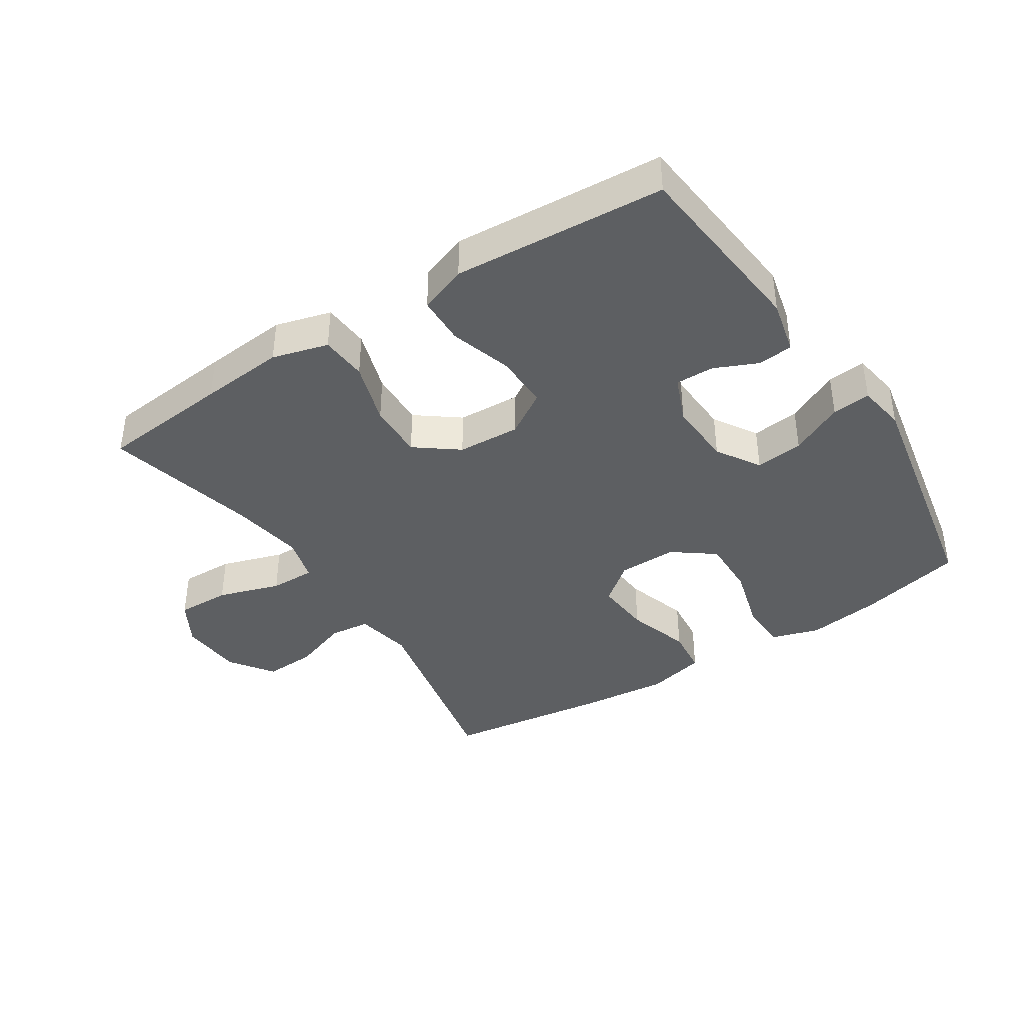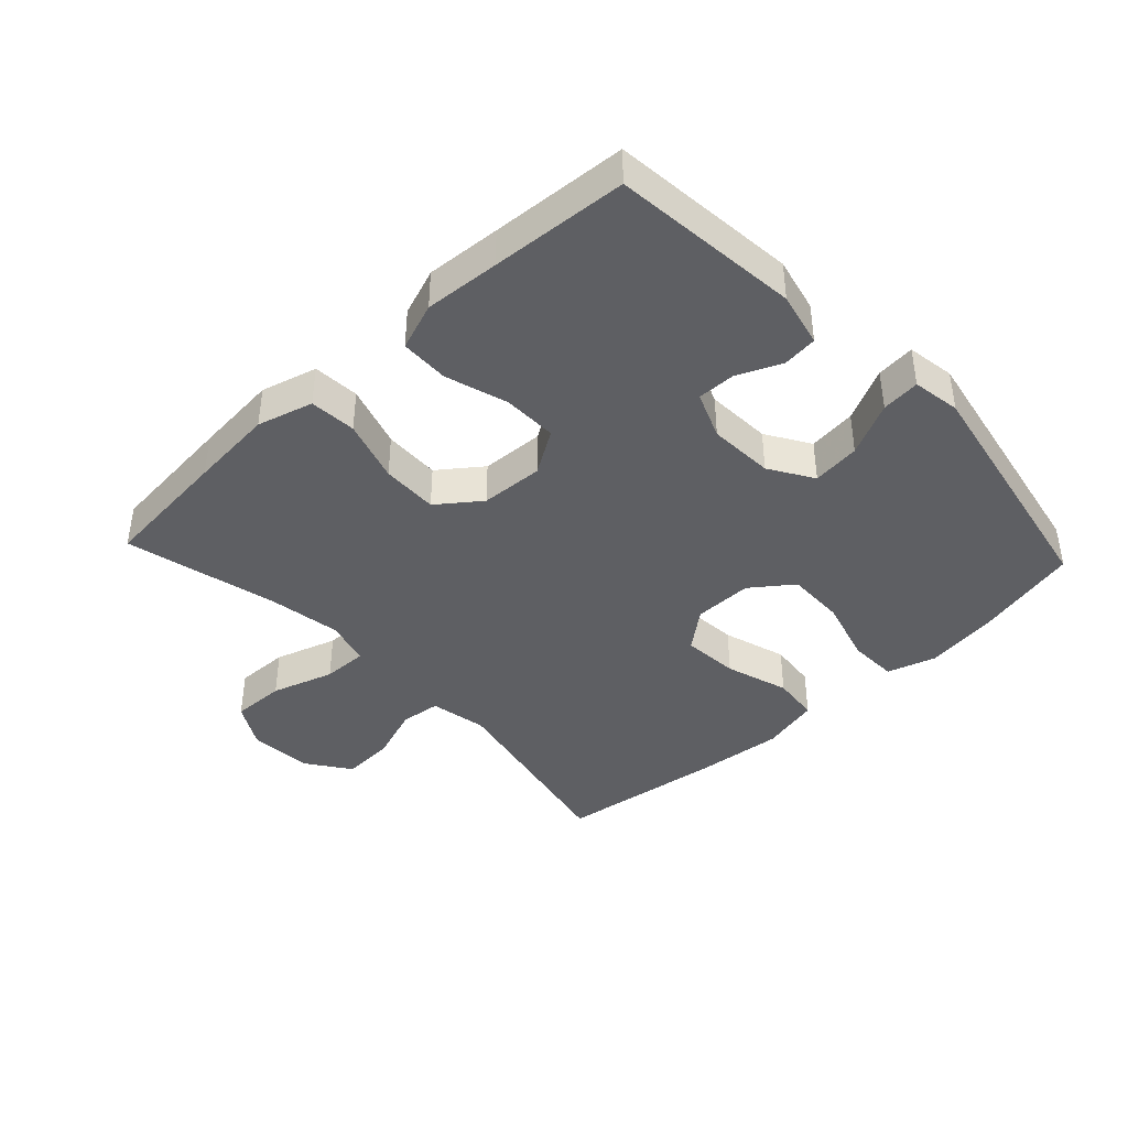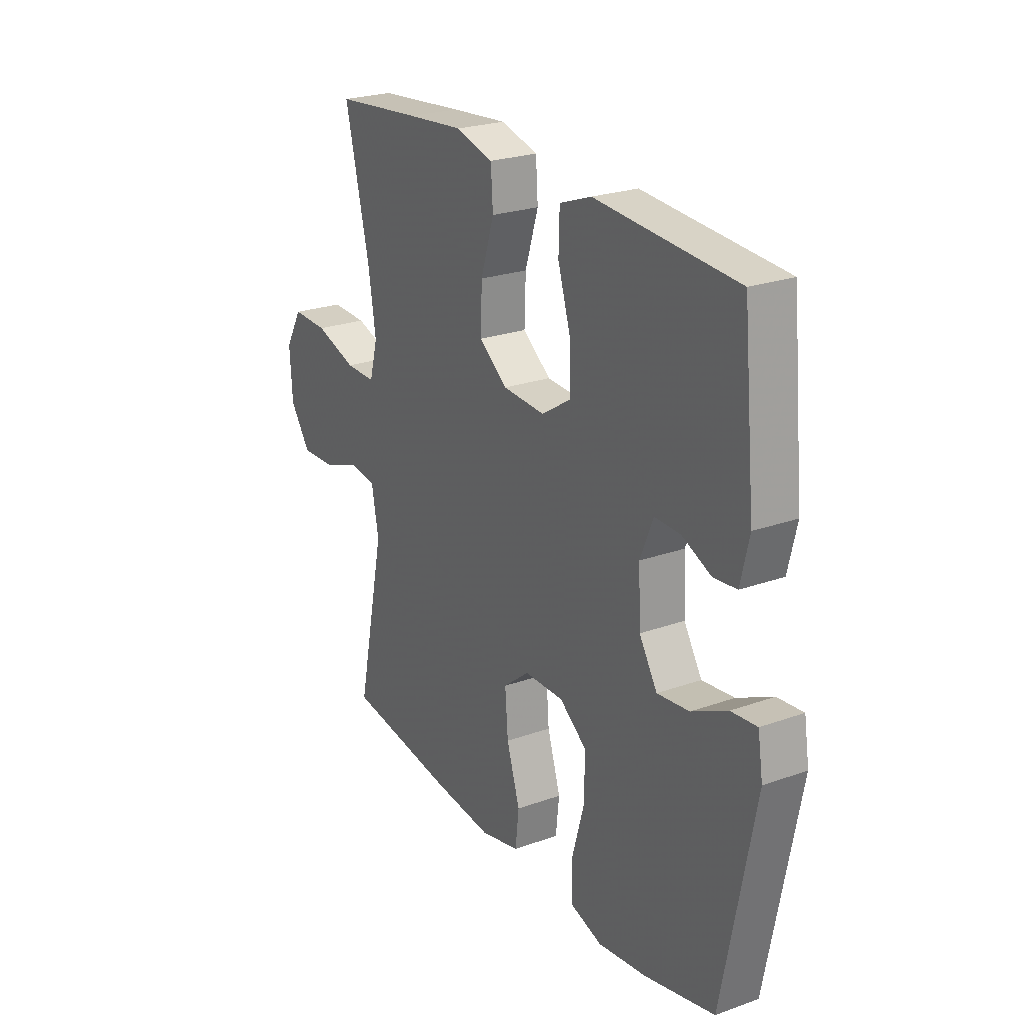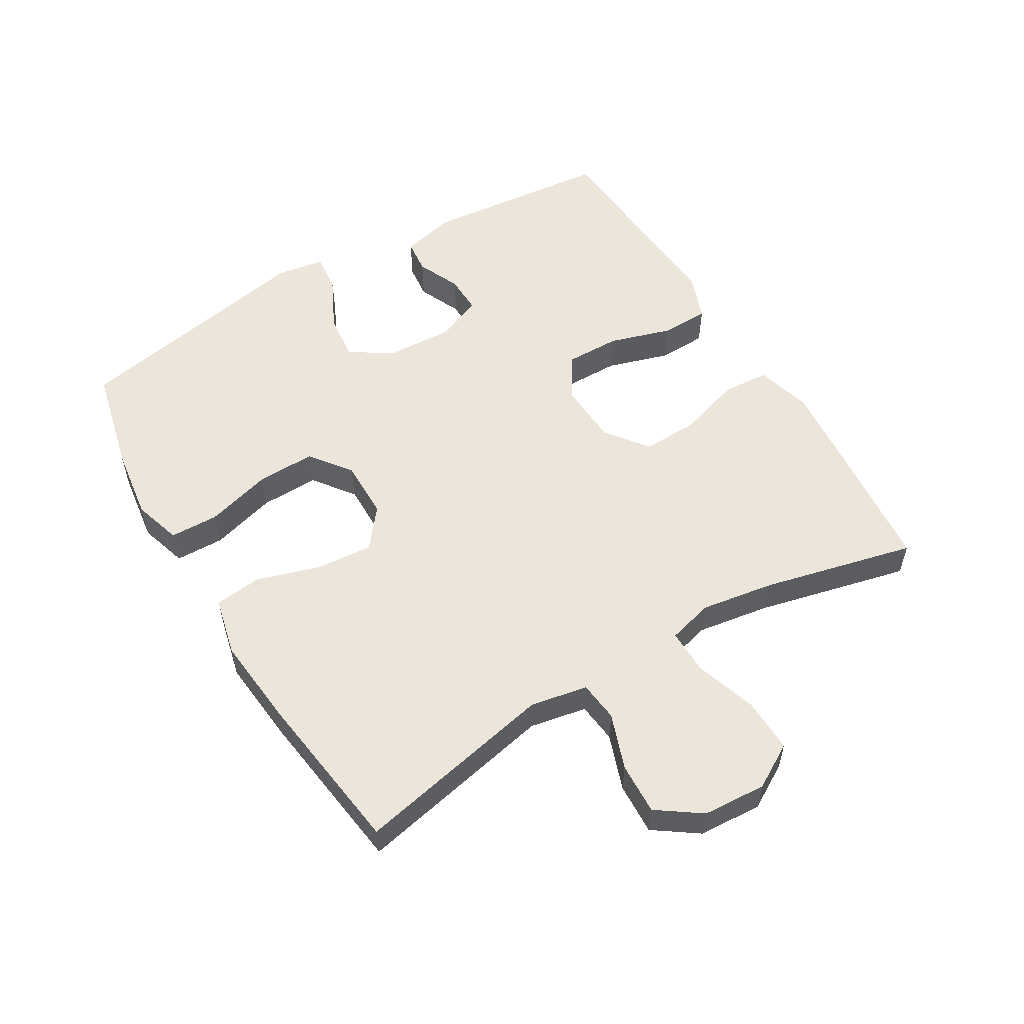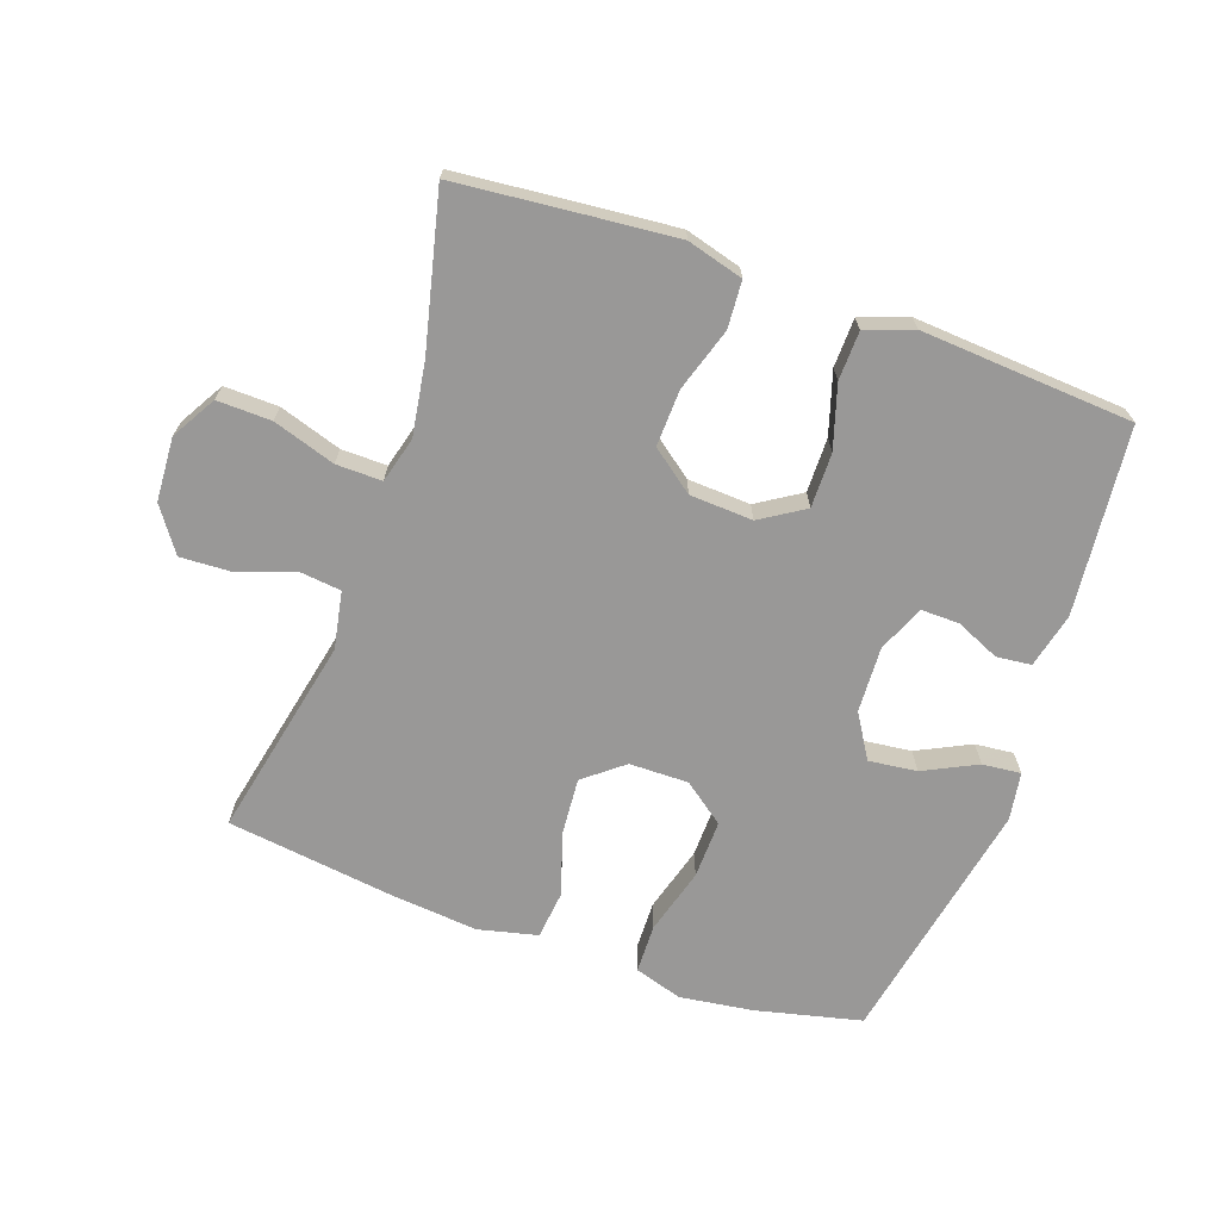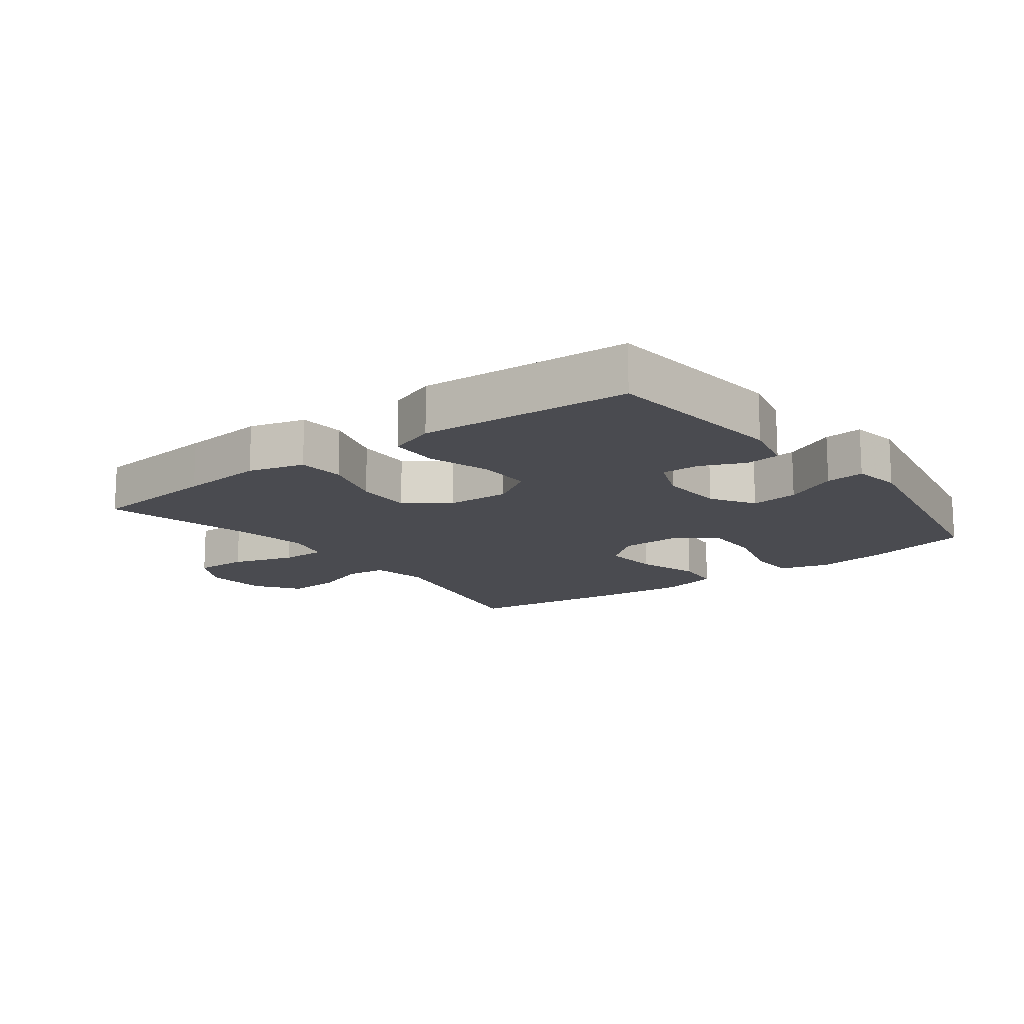
<metadata>
{"format":"obj","ext":"obj","renderer":"f3d","projection":"perspective","resolution":1024,"background":"white","views":[{"elev":-39.7,"azim":32.9,"up":"+Y"},{"elev":-41.0,"azim":43.1,"up":"+Y"},{"elev":24.2,"azim":59.4,"up":"+Z"},{"elev":55.2,"azim":-120.9,"up":"+Y"},{"elev":-68.7,"azim":-19.5,"up":"+Y"},{"elev":-14.5,"azim":37.2,"up":"+Y"}]}
</metadata>
<code>
v -0.5 0.07 -0.5
v -0.434 0.07 -0.186
v -0.451 0.07 -0.097
v -0.514 0.07 -0.09
v -0.601 0.07 -0.121
v -0.682 0.07 -0.125
v -0.73 0.07 -0.057
v -0.736 0.07 0.042
v -0.696 0.07 0.111
v -0.612 0.07 0.109
v -0.515 0.07 0.078
v -0.444 0.07 0.077
v -0.425 0.07 0.148
v -0.443 0.07 0.262
v -0.5 0.07 0.5
v -0.296 0.07 0.52
v -0.164 0.07 0.532
v -0.077 0.07 0.508
v -0.072 0.07 0.435
v -0.103 0.07 0.337
v -0.106 0.07 0.249
v -0.04 0.07 0.199
v 0.058 0.07 0.194
v 0.126 0.07 0.237
v 0.125 0.07 0.322
v 0.095 0.07 0.419
v 0.097 0.07 0.495
v 0.171 0.07 0.522
v 0.288 0.07 0.514
v 0.5 0.07 0.5
v 0.529 0.07 0.208
v 0.509 0.07 0.123
v 0.455 0.07 0.117
v 0.387 0.07 0.147
v 0.327 0.07 0.148
v 0.297 0.07 0.075
v 0.302 0.07 -0.027
v 0.344 0.07 -0.095
v 0.419 0.07 -0.086
v 0.502 0.07 -0.045
v 0.562 0.07 -0.039
v 0.574 0.07 -0.114
v 0.5 0.07 -0.5
v 0.336 0.07 -0.539
v 0.222 0.07 -0.555
v 0.147 0.07 -0.532
v 0.145 0.07 -0.456
v 0.174 0.07 -0.353
v 0.176 0.07 -0.262
v 0.112 0.07 -0.214
v 0.02 0.07 -0.215
v -0.041 0.07 -0.264
v -0.034 0.07 -0.352
v -0.003 0.07 -0.451
v -0.011 0.07 -0.525
v -0.103 0.07 -0.547
v -0.242 0.07 -0.534
v -0.5 0 -0.5
v -0.434 0 -0.186
v -0.451 0 -0.097
v -0.514 0 -0.09
v -0.601 0 -0.121
v -0.682 0 -0.125
v -0.73 0 -0.057
v -0.736 0 0.042
v -0.696 0 0.111
v -0.612 0 0.109
v -0.515 0 0.078
v -0.444 0 0.077
v -0.425 0 0.148
v -0.443 0 0.262
v -0.5 0 0.5
v -0.296 0 0.52
v -0.164 0 0.532
v -0.077 0 0.508
v -0.072 0 0.435
v -0.103 0 0.337
v -0.106 0 0.249
v -0.04 0 0.199
v 0.058 0 0.194
v 0.126 0 0.237
v 0.125 0 0.322
v 0.095 0 0.419
v 0.097 0 0.495
v 0.171 0 0.522
v 0.288 0 0.514
v 0.5 0 0.5
v 0.529 0 0.208
v 0.509 0 0.123
v 0.455 0 0.117
v 0.387 0 0.147
v 0.327 0 0.148
v 0.297 0 0.075
v 0.302 0 -0.027
v 0.344 0 -0.095
v 0.419 0 -0.086
v 0.502 0 -0.045
v 0.562 0 -0.039
v 0.574 0 -0.114
v 0.5 0 -0.5
v 0.336 0 -0.539
v 0.222 0 -0.555
v 0.147 0 -0.532
v 0.145 0 -0.456
v 0.174 0 -0.353
v 0.176 0 -0.262
v 0.112 0 -0.214
v 0.02 0 -0.215
v -0.041 0 -0.264
v -0.034 0 -0.352
v -0.003 0 -0.451
v -0.011 0 -0.525
v -0.103 0 -0.547
v -0.242 0 -0.534
f 57 1 2
f 56 57 2
f 55 56 2
f 54 55 2
f 53 54 2
f 52 53 2 3
f 51 52 3
f 50 51 3
f 46 47 48
f 45 46 48
f 44 45 48
f 43 44 48
f 42 43 48
f 41 42 48
f 40 41 48
f 39 40 48
f 38 39 48 49
f 37 38 49 50
f 32 33 34
f 31 32 34
f 30 31 34
f 29 30 34
f 29 34 35
f 28 29 35
f 27 28 35
f 26 27 35
f 25 26 35
f 24 25 35 36
f 18 19 20
f 17 18 20
f 16 17 20
f 15 16 20
f 14 15 20
f 13 14 20 21
f 12 13 21 22
f 9 10 11
f 8 9 11
f 7 8 11
f 6 7 11
f 5 6 11
f 4 5 11
f 3 4 11 12
f 12 22 23
f 3 12 23
f 50 3 23
f 36 37 50
f 24 36 50
f 23 24 50
f 59 58 114
f 59 114 113
f 59 113 112
f 59 112 111
f 59 111 110
f 60 59 110 109
f 60 109 108
f 60 108 107
f 105 104 103
f 105 103 102
f 105 102 101
f 105 101 100
f 105 100 99
f 105 99 98
f 105 98 97
f 105 97 96
f 106 105 96 95
f 107 106 95 94
f 91 90 89
f 91 89 88
f 91 88 87
f 91 87 86
f 92 91 86
f 92 86 85
f 92 85 84
f 92 84 83
f 92 83 82
f 93 92 82 81
f 77 76 75
f 77 75 74
f 77 74 73
f 77 73 72
f 77 72 71
f 78 77 71 70
f 79 78 70 69
f 68 67 66
f 68 66 65
f 68 65 64
f 68 64 63
f 68 63 62
f 68 62 61
f 69 68 61 60
f 80 79 69
f 80 69 60
f 80 60 107
f 107 94 93
f 107 93 81
f 107 81 80
f 1 58 59 2
f 2 59 60 3
f 3 60 61 4
f 4 61 62 5
f 5 62 63 6
f 6 63 64 7
f 7 64 65 8
f 8 65 66 9
f 9 66 67 10
f 10 67 68 11
f 11 68 69 12
f 12 69 70 13
f 13 70 71 14
f 14 71 72 15
f 15 72 73 16
f 16 73 74 17
f 17 74 75 18
f 18 75 76 19
f 19 76 77 20
f 20 77 78 21
f 21 78 79 22
f 22 79 80 23
f 23 80 81 24
f 24 81 82 25
f 25 82 83 26
f 26 83 84 27
f 27 84 85 28
f 28 85 86 29
f 29 86 87 30
f 30 87 88 31
f 31 88 89 32
f 32 89 90 33
f 33 90 91 34
f 34 91 92 35
f 35 92 93 36
f 36 93 94 37
f 37 94 95 38
f 38 95 96 39
f 39 96 97 40
f 40 97 98 41
f 41 98 99 42
f 42 99 100 43
f 43 100 101 44
f 44 101 102 45
f 45 102 103 46
f 46 103 104 47
f 47 104 105 48
f 48 105 106 49
f 49 106 107 50
f 50 107 108 51
f 51 108 109 52
f 52 109 110 53
f 53 110 111 54
f 54 111 112 55
f 55 112 113 56
f 56 113 114 57
f 57 114 58 1

</code>
